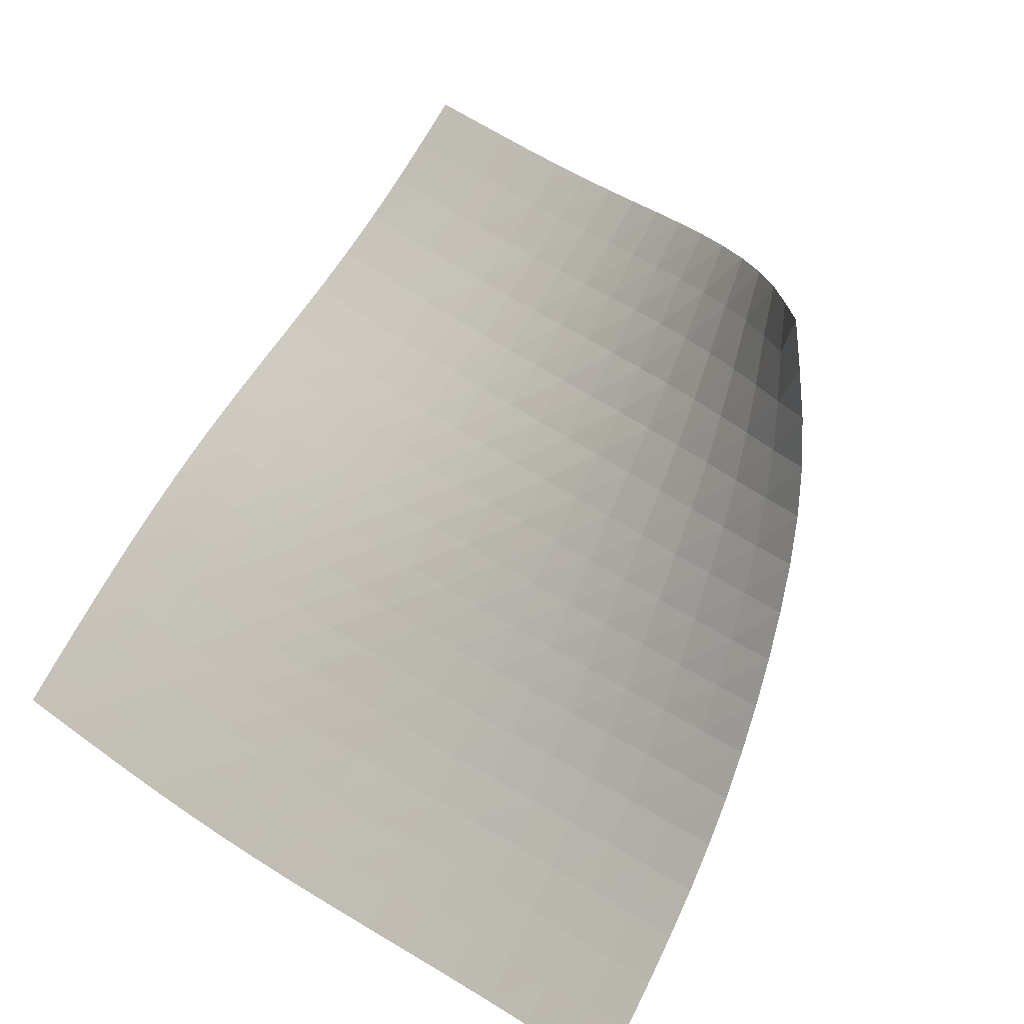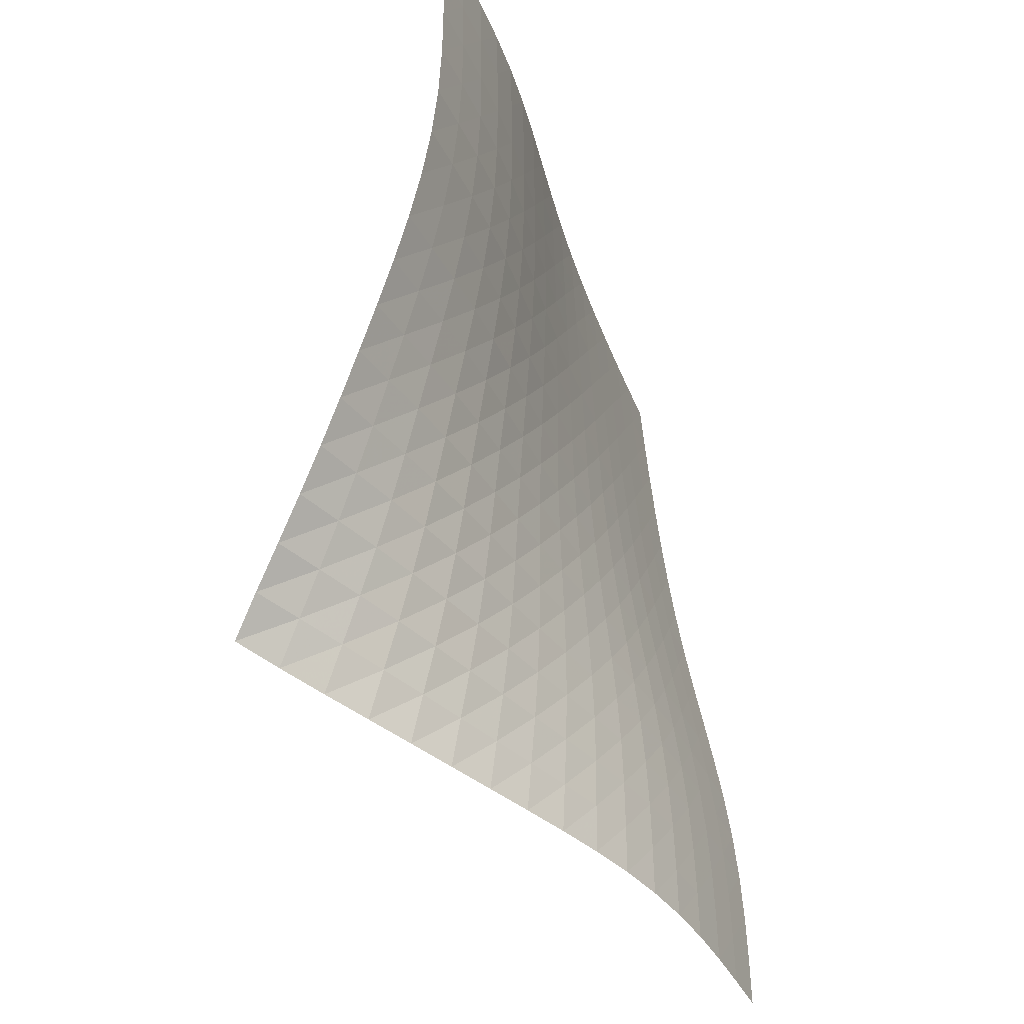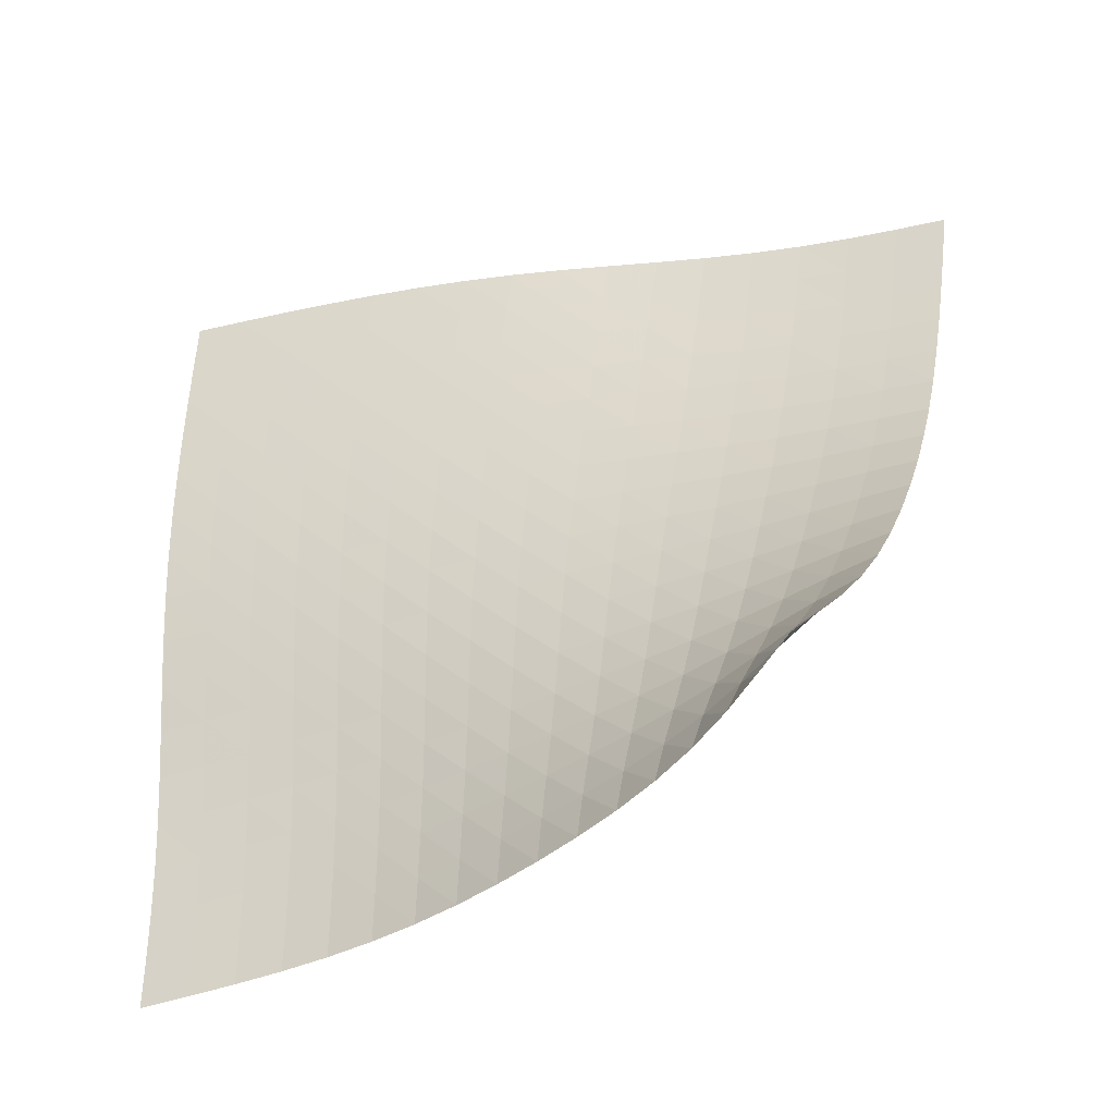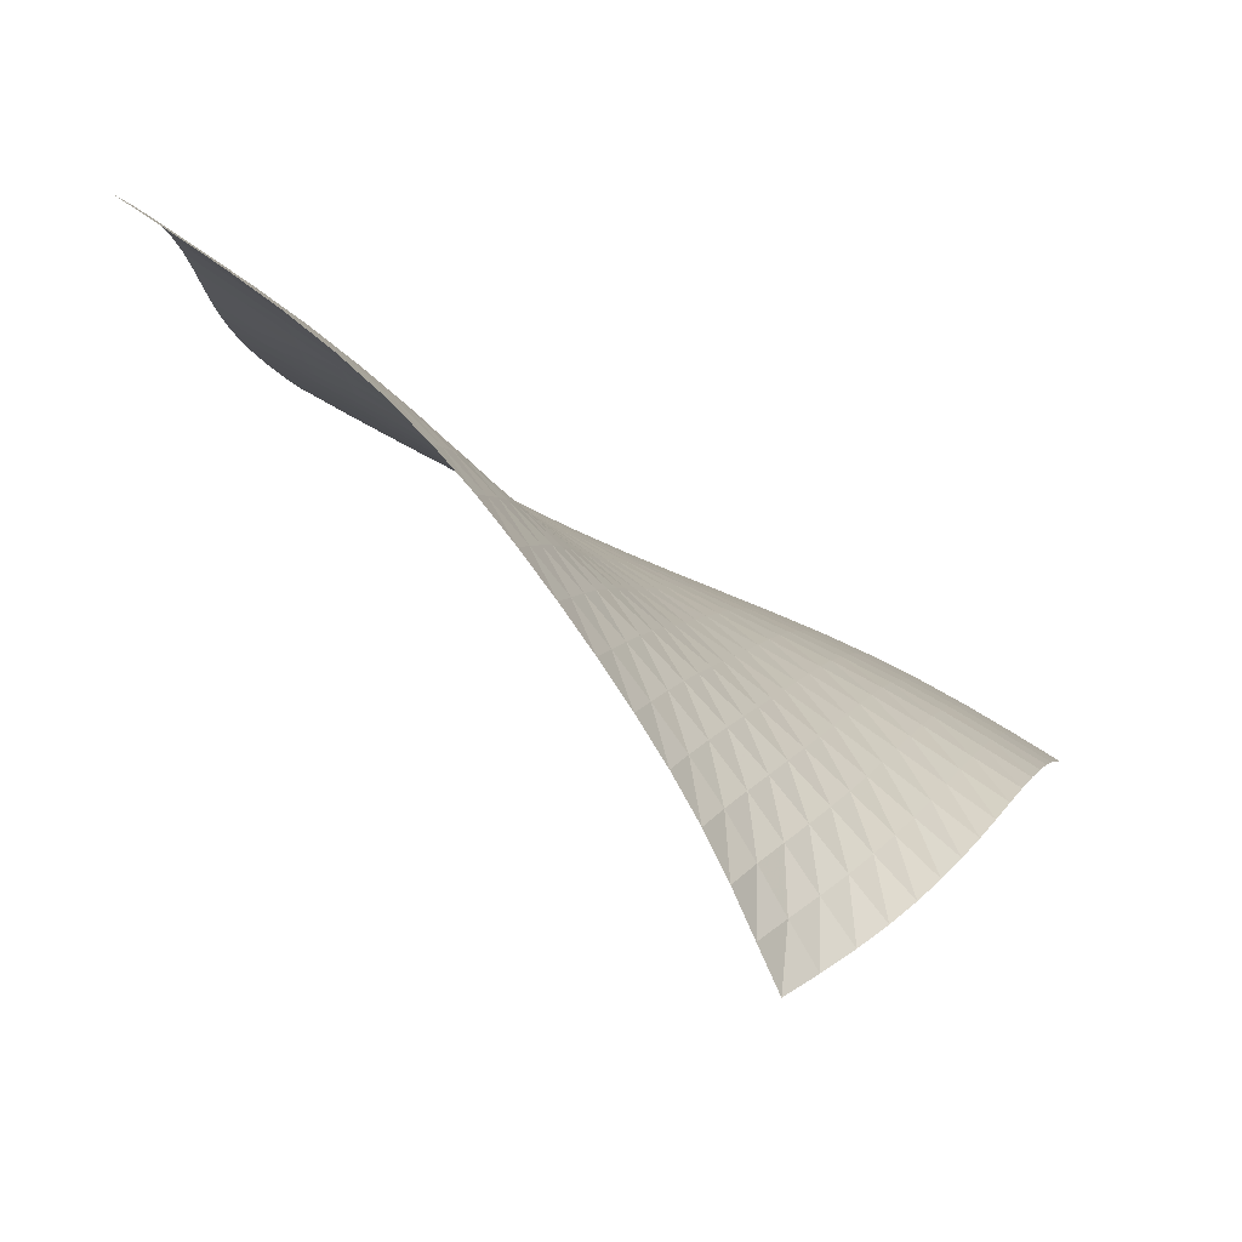
<metadata>
{"format":"obj","ext":"obj","renderer":"f3d","projection":"perspective","resolution":1024,"background":"white","views":[{"elev":65.9,"azim":-143.5,"up":"+Y"},{"elev":49.5,"azim":-113.4,"up":"+Z"},{"elev":70.9,"azim":-90.9,"up":"+Y"},{"elev":67.7,"azim":-169.1,"up":"+Z"}]}
</metadata>
<code>
v -6.502 0.001062 6.502
v 2.809 -7.067 10.02
v -10.02 -7.067 -2.809
v 2.755 -11.02 -2.755
v -9.913 -6.768 -2.066
v -9.798 -6.461 -1.332
v -9.676 -6.137 -0.6124
v -9.545 -5.785 0.08547
v -9.402 -5.398 0.7566
v -9.244 -4.974 1.398
v -9.072 -4.516 2.011
v -8.884 -4.034 2.599
v -8.681 -3.538 3.169
v -8.46 -3.035 3.723
v -8.217 -2.528 4.26
v -7.946 -2.019 4.774
v -7.637 -1.506 5.254
v -7.287 -0.9933 5.695
v -6.899 -0.4878 6.101
v -6.101 -0.4878 6.899
v -5.695 -0.9933 7.287
v -5.254 -1.506 7.637
v -4.774 -2.019 7.946
v -4.26 -2.528 8.217
v -3.723 -3.035 8.46
v -3.169 -3.538 8.681
v -2.599 -4.034 8.884
v -2.011 -4.516 9.072
v -1.398 -4.974 9.244
v -0.7566 -5.398 9.402
v -0.08547 -5.785 9.545
v 0.6124 -6.137 9.676
v 1.332 -6.461 9.798
v 2.066 -6.768 9.913
v 2.795 -7.379 9.269
v 2.788 -7.684 8.507
v 2.791 -7.97 7.731
v 2.808 -8.232 6.94
v 2.836 -8.468 6.135
v 2.872 -8.683 5.319
v 2.908 -8.885 4.495
v 2.938 -9.086 3.668
v 2.957 -9.293 2.841
v 2.961 -9.514 2.019
v 2.951 -9.748 1.202
v 2.927 -9.992 0.3939
v 2.892 -10.24 -0.4064
v 2.85 -10.5 -1.198
v 2.804 -10.76 -1.981
v 1.981 -10.76 -2.804
v 1.198 -10.5 -2.85
v 0.4064 -10.24 -2.892
v -0.3939 -9.992 -2.927
v -1.202 -9.748 -2.951
v -2.019 -9.514 -2.961
v -2.841 -9.293 -2.957
v -3.668 -9.086 -2.938
v -4.495 -8.885 -2.908
v -5.319 -8.683 -2.872
v -6.135 -8.468 -2.836
v -6.94 -8.232 -2.808
v -7.731 -7.97 -2.791
v -8.507 -7.684 -2.788
v -9.269 -7.379 -2.795
v -6.413 -0.9893 6.413
v -6.739 -1.488 5.942
v -7.042 -1.982 5.451
v -7.312 -2.471 4.93
v -7.552 -2.952 4.382
v -7.769 -3.431 3.817
v -7.969 -3.909 3.239
v -8.157 -4.384 2.65
v -8.334 -4.849 2.048
v -8.498 -5.296 1.425
v -8.651 -5.714 0.7772
v -8.792 -6.098 0.1023
v -8.922 -6.449 -0.5978
v -9.043 -6.773 -1.318
v -9.158 -7.08 -2.053
v -5.942 -1.488 6.739
v -6.207 -1.977 6.207
v -6.46 -2.455 5.665
v -6.69 -2.921 5.101
v -6.895 -3.377 4.517
v -7.084 -3.829 3.92
v -7.261 -4.281 3.316
v -7.431 -4.732 2.705
v -7.594 -5.179 2.085
v -7.749 -5.612 1.45
v -7.895 -6.022 0.7932
v -8.032 -6.402 0.1131
v -8.159 -6.751 -0.5897
v -8.279 -7.075 -1.311
v -8.394 -7.383 -2.046
v -5.451 -1.982 7.042
v -5.665 -2.455 6.46
v -5.872 -2.915 5.872
v -6.062 -3.358 5.268
v -6.235 -3.789 4.65
v -6.395 -4.215 4.022
v -6.549 -4.641 3.39
v -6.7 -5.069 2.756
v -6.848 -5.496 2.116
v -6.992 -5.914 1.466
v -7.13 -6.313 0.7999
v -7.261 -6.687 0.1135
v -7.385 -7.034 -0.5928
v -7.504 -7.358 -1.316
v -7.618 -7.668 -2.05
v -4.93 -2.471 7.312
v -5.101 -2.921 6.69
v -5.268 -3.358 6.062
v -5.423 -3.778 5.423
v -5.565 -4.184 4.773
v -5.699 -4.583 4.116
v -5.83 -4.983 3.457
v -5.961 -5.388 2.799
v -6.094 -5.794 2.14
v -6.225 -6.196 1.474
v -6.354 -6.583 0.7966
v -6.479 -6.95 0.1027
v -6.599 -7.293 -0.6078
v -6.714 -7.617 -1.333
v -6.828 -7.927 -2.068
v -4.382 -2.952 7.552
v -4.517 -3.377 6.895
v -4.65 -3.789 6.235
v -4.773 -4.184 5.565
v -4.886 -4.564 4.886
v -4.995 -4.937 4.202
v -5.104 -5.311 3.519
v -5.216 -5.691 2.838
v -5.333 -6.076 2.159
v -5.452 -6.46 1.477
v -5.571 -6.834 0.7863
v -5.688 -7.191 0.08375
v -5.802 -7.53 -0.6322
v -5.914 -7.851 -1.36
v -6.024 -8.161 -2.096
v -3.817 -3.431 7.769
v -3.92 -3.829 7.084
v -4.022 -4.215 6.395
v -4.116 -4.583 5.699
v -4.202 -4.937 4.995
v -4.287 -5.283 4.287
v -4.374 -5.631 3.58
v -4.468 -5.987 2.877
v -4.568 -6.349 2.178
v -4.674 -6.713 1.479
v -4.782 -7.072 0.7747
v -4.89 -7.419 0.06228
v -4.998 -7.75 -0.6604
v -5.104 -8.067 -1.392
v -5.211 -8.376 -2.131
v -3.239 -3.909 7.969
v -3.316 -4.281 7.261
v -3.39 -4.641 6.549
v -3.457 -4.983 5.83
v -3.519 -5.311 5.104
v -3.58 -5.631 4.374
v -3.646 -5.953 3.646
v -3.721 -6.283 2.922
v -3.804 -6.622 2.203
v -3.896 -6.966 1.487
v -3.992 -7.309 0.7686
v -4.091 -7.642 0.0451
v -4.191 -7.964 -0.6856
v -4.291 -8.275 -1.423
v -4.392 -8.58 -2.165
v -2.65 -4.384 8.157
v -2.705 -4.732 7.431
v -2.756 -5.069 6.7
v -2.799 -5.388 5.961
v -2.838 -5.691 5.216
v -2.877 -5.987 4.468
v -2.922 -6.283 3.721
v -2.978 -6.588 2.978
v -3.044 -6.904 2.24
v -3.12 -7.227 1.506
v -3.204 -7.552 0.7735
v -3.293 -7.871 0.03825
v -3.384 -8.182 -0.7014
v -3.476 -8.485 -1.446
v -3.57 -8.785 -2.192
v -2.048 -4.849 8.334
v -2.085 -5.179 7.594
v -2.116 -5.496 6.848
v -2.14 -5.794 6.094
v -2.159 -6.076 5.333
v -2.178 -6.349 4.568
v -2.203 -6.622 3.804
v -2.24 -6.904 3.044
v -2.289 -7.197 2.289
v -2.351 -7.499 1.54
v -2.422 -7.807 0.7926
v -2.499 -8.112 0.04551
v -2.58 -8.412 -0.7036
v -2.664 -8.706 -1.455
v -2.751 -8.998 -2.207
v -1.425 -5.296 8.498
v -1.45 -5.612 7.749
v -1.466 -5.914 6.992
v -1.474 -6.196 6.225
v -1.477 -6.46 5.452
v -1.479 -6.713 4.674
v -1.487 -6.966 3.896
v -1.506 -7.227 3.12
v -1.54 -7.499 2.351
v -1.586 -7.783 1.586
v -1.645 -8.074 0.8262
v -1.711 -8.366 0.06781
v -1.782 -8.654 -0.6905
v -1.858 -8.94 -1.449
v -1.936 -9.225 -2.207
v -0.7772 -5.714 8.651
v -0.7932 -6.022 7.895
v -0.7999 -6.313 7.13
v -0.7966 -6.583 6.354
v -0.7863 -6.834 5.571
v -0.7747 -7.072 4.782
v -0.7686 -7.309 3.992
v -0.7735 -7.552 3.204
v -0.7926 -7.807 2.422
v -0.8262 -8.074 1.645
v -0.8724 -8.35 0.8724
v -0.9282 -8.63 0.1037
v -0.9907 -8.909 -0.6632
v -1.058 -9.187 -1.428
v -1.128 -9.465 -2.191
v -0.1023 -6.098 8.792
v -0.1131 -6.402 8.032
v -0.1135 -6.687 7.261
v -0.1027 -6.95 6.479
v -0.08375 -7.191 5.688
v -0.06228 -7.419 4.89
v -0.0451 -7.642 4.091
v -0.03825 -7.871 3.293
v -0.04551 -8.112 2.499
v -0.06781 -8.366 1.711
v -0.1037 -8.63 0.9282
v -0.1502 -8.9 0.1502
v -0.2044 -9.171 -0.6243
v -0.2638 -9.442 -1.396
v -0.327 -9.715 -2.163
v 0.5978 -6.449 8.922
v 0.5897 -6.751 8.159
v 0.5928 -7.034 7.385
v 0.6078 -7.293 6.599
v 0.6322 -7.53 5.802
v 0.6604 -7.75 4.998
v 0.6856 -7.964 4.191
v 0.7014 -8.182 3.384
v 0.7036 -8.412 2.58
v 0.6905 -8.654 1.782
v 0.6632 -8.909 0.9907
v 0.6243 -9.171 0.2044
v 0.577 -9.436 -0.577
v 0.5239 -9.702 -1.354
v 0.4669 -9.971 -2.126
v 1.318 -6.773 9.043
v 1.311 -7.075 8.279
v 1.316 -7.358 7.504
v 1.333 -7.617 6.714
v 1.36 -7.851 5.914
v 1.392 -8.067 5.104
v 1.423 -8.275 4.291
v 1.446 -8.485 3.476
v 1.455 -8.706 2.664
v 1.449 -8.94 1.858
v 1.428 -9.187 1.058
v 1.396 -9.442 0.2638
v 1.354 -9.702 -0.5239
v 1.306 -9.964 -1.306
v 1.253 -10.23 -2.081
v 2.053 -7.08 9.158
v 2.046 -7.383 8.394
v 2.05 -7.668 7.618
v 2.068 -7.927 6.828
v 2.096 -8.161 6.024
v 2.131 -8.376 5.211
v 2.165 -8.58 4.392
v 2.192 -8.785 3.57
v 2.207 -8.998 2.751
v 2.207 -9.225 1.936
v 2.191 -9.465 1.128
v 2.163 -9.715 0.327
v 2.126 -9.971 -0.4669
v 2.081 -10.23 -1.253
v 2.032 -10.49 -2.032
f 289 49 4
f 289 4 50
f 5 79 64
f 5 64 3
f 79 94 63
f 79 63 64
f 94 109 62
f 94 62 63
f 109 124 61
f 109 61 62
f 124 139 60
f 124 60 61
f 139 154 59
f 139 59 60
f 154 169 58
f 154 58 59
f 169 184 57
f 169 57 58
f 184 199 56
f 184 56 57
f 199 214 55
f 199 55 56
f 214 229 54
f 214 54 55
f 229 244 53
f 229 53 54
f 244 259 52
f 244 52 53
f 259 274 51
f 259 51 52
f 274 289 50
f 274 50 51
f 1 20 65
f 1 65 19
f 19 65 66
f 19 66 18
f 18 66 67
f 18 67 17
f 17 67 68
f 17 68 16
f 16 68 69
f 16 69 15
f 15 69 70
f 15 70 14
f 14 70 71
f 14 71 13
f 13 71 72
f 13 72 12
f 12 72 73
f 12 73 11
f 11 73 74
f 11 74 10
f 10 74 75
f 10 75 9
f 9 75 76
f 9 76 8
f 8 76 77
f 8 77 7
f 7 77 78
f 7 78 6
f 6 78 79
f 6 79 5
f 20 21 80
f 20 80 65
f 65 80 81
f 65 81 66
f 66 81 82
f 66 82 67
f 67 82 83
f 67 83 68
f 68 83 84
f 68 84 69
f 69 84 85
f 69 85 70
f 70 85 86
f 70 86 71
f 71 86 87
f 71 87 72
f 72 87 88
f 72 88 73
f 73 88 89
f 73 89 74
f 74 89 90
f 74 90 75
f 75 90 91
f 75 91 76
f 76 91 92
f 76 92 77
f 77 92 93
f 77 93 78
f 78 93 94
f 78 94 79
f 21 22 95
f 21 95 80
f 80 95 96
f 80 96 81
f 81 96 97
f 81 97 82
f 82 97 98
f 82 98 83
f 83 98 99
f 83 99 84
f 84 99 100
f 84 100 85
f 85 100 101
f 85 101 86
f 86 101 102
f 86 102 87
f 87 102 103
f 87 103 88
f 88 103 104
f 88 104 89
f 89 104 105
f 89 105 90
f 90 105 106
f 90 106 91
f 91 106 107
f 91 107 92
f 92 107 108
f 92 108 93
f 93 108 109
f 93 109 94
f 22 23 110
f 22 110 95
f 95 110 111
f 95 111 96
f 96 111 112
f 96 112 97
f 97 112 113
f 97 113 98
f 98 113 114
f 98 114 99
f 99 114 115
f 99 115 100
f 100 115 116
f 100 116 101
f 101 116 117
f 101 117 102
f 102 117 118
f 102 118 103
f 103 118 119
f 103 119 104
f 104 119 120
f 104 120 105
f 105 120 121
f 105 121 106
f 106 121 122
f 106 122 107
f 107 122 123
f 107 123 108
f 108 123 124
f 108 124 109
f 23 24 125
f 23 125 110
f 110 125 126
f 110 126 111
f 111 126 127
f 111 127 112
f 112 127 128
f 112 128 113
f 113 128 129
f 113 129 114
f 114 129 130
f 114 130 115
f 115 130 131
f 115 131 116
f 116 131 132
f 116 132 117
f 117 132 133
f 117 133 118
f 118 133 134
f 118 134 119
f 119 134 135
f 119 135 120
f 120 135 136
f 120 136 121
f 121 136 137
f 121 137 122
f 122 137 138
f 122 138 123
f 123 138 139
f 123 139 124
f 24 25 140
f 24 140 125
f 125 140 141
f 125 141 126
f 126 141 142
f 126 142 127
f 127 142 143
f 127 143 128
f 128 143 144
f 128 144 129
f 129 144 145
f 129 145 130
f 130 145 146
f 130 146 131
f 131 146 147
f 131 147 132
f 132 147 148
f 132 148 133
f 133 148 149
f 133 149 134
f 134 149 150
f 134 150 135
f 135 150 151
f 135 151 136
f 136 151 152
f 136 152 137
f 137 152 153
f 137 153 138
f 138 153 154
f 138 154 139
f 25 26 155
f 25 155 140
f 140 155 156
f 140 156 141
f 141 156 157
f 141 157 142
f 142 157 158
f 142 158 143
f 143 158 159
f 143 159 144
f 144 159 160
f 144 160 145
f 145 160 161
f 145 161 146
f 146 161 162
f 146 162 147
f 147 162 163
f 147 163 148
f 148 163 164
f 148 164 149
f 149 164 165
f 149 165 150
f 150 165 166
f 150 166 151
f 151 166 167
f 151 167 152
f 152 167 168
f 152 168 153
f 153 168 169
f 153 169 154
f 26 27 170
f 26 170 155
f 155 170 171
f 155 171 156
f 156 171 172
f 156 172 157
f 157 172 173
f 157 173 158
f 158 173 174
f 158 174 159
f 159 174 175
f 159 175 160
f 160 175 176
f 160 176 161
f 161 176 177
f 161 177 162
f 162 177 178
f 162 178 163
f 163 178 179
f 163 179 164
f 164 179 180
f 164 180 165
f 165 180 181
f 165 181 166
f 166 181 182
f 166 182 167
f 167 182 183
f 167 183 168
f 168 183 184
f 168 184 169
f 27 28 185
f 27 185 170
f 170 185 186
f 170 186 171
f 171 186 187
f 171 187 172
f 172 187 188
f 172 188 173
f 173 188 189
f 173 189 174
f 174 189 190
f 174 190 175
f 175 190 191
f 175 191 176
f 176 191 192
f 176 192 177
f 177 192 193
f 177 193 178
f 178 193 194
f 178 194 179
f 179 194 195
f 179 195 180
f 180 195 196
f 180 196 181
f 181 196 197
f 181 197 182
f 182 197 198
f 182 198 183
f 183 198 199
f 183 199 184
f 28 29 200
f 28 200 185
f 185 200 201
f 185 201 186
f 186 201 202
f 186 202 187
f 187 202 203
f 187 203 188
f 188 203 204
f 188 204 189
f 189 204 205
f 189 205 190
f 190 205 206
f 190 206 191
f 191 206 207
f 191 207 192
f 192 207 208
f 192 208 193
f 193 208 209
f 193 209 194
f 194 209 210
f 194 210 195
f 195 210 211
f 195 211 196
f 196 211 212
f 196 212 197
f 197 212 213
f 197 213 198
f 198 213 214
f 198 214 199
f 29 30 215
f 29 215 200
f 200 215 216
f 200 216 201
f 201 216 217
f 201 217 202
f 202 217 218
f 202 218 203
f 203 218 219
f 203 219 204
f 204 219 220
f 204 220 205
f 205 220 221
f 205 221 206
f 206 221 222
f 206 222 207
f 207 222 223
f 207 223 208
f 208 223 224
f 208 224 209
f 209 224 225
f 209 225 210
f 210 225 226
f 210 226 211
f 211 226 227
f 211 227 212
f 212 227 228
f 212 228 213
f 213 228 229
f 213 229 214
f 30 31 230
f 30 230 215
f 215 230 231
f 215 231 216
f 216 231 232
f 216 232 217
f 217 232 233
f 217 233 218
f 218 233 234
f 218 234 219
f 219 234 235
f 219 235 220
f 220 235 236
f 220 236 221
f 221 236 237
f 221 237 222
f 222 237 238
f 222 238 223
f 223 238 239
f 223 239 224
f 224 239 240
f 224 240 225
f 225 240 241
f 225 241 226
f 226 241 242
f 226 242 227
f 227 242 243
f 227 243 228
f 228 243 244
f 228 244 229
f 31 32 245
f 31 245 230
f 230 245 246
f 230 246 231
f 231 246 247
f 231 247 232
f 232 247 248
f 232 248 233
f 233 248 249
f 233 249 234
f 234 249 250
f 234 250 235
f 235 250 251
f 235 251 236
f 236 251 252
f 236 252 237
f 237 252 253
f 237 253 238
f 238 253 254
f 238 254 239
f 239 254 255
f 239 255 240
f 240 255 256
f 240 256 241
f 241 256 257
f 241 257 242
f 242 257 258
f 242 258 243
f 243 258 259
f 243 259 244
f 32 33 260
f 32 260 245
f 245 260 261
f 245 261 246
f 246 261 262
f 246 262 247
f 247 262 263
f 247 263 248
f 248 263 264
f 248 264 249
f 249 264 265
f 249 265 250
f 250 265 266
f 250 266 251
f 251 266 267
f 251 267 252
f 252 267 268
f 252 268 253
f 253 268 269
f 253 269 254
f 254 269 270
f 254 270 255
f 255 270 271
f 255 271 256
f 256 271 272
f 256 272 257
f 257 272 273
f 257 273 258
f 258 273 274
f 258 274 259
f 33 34 275
f 33 275 260
f 260 275 276
f 260 276 261
f 261 276 277
f 261 277 262
f 262 277 278
f 262 278 263
f 263 278 279
f 263 279 264
f 264 279 280
f 264 280 265
f 265 280 281
f 265 281 266
f 266 281 282
f 266 282 267
f 267 282 283
f 267 283 268
f 268 283 284
f 268 284 269
f 269 284 285
f 269 285 270
f 270 285 286
f 270 286 271
f 271 286 287
f 271 287 272
f 272 287 288
f 272 288 273
f 273 288 289
f 273 289 274
f 34 2 35
f 34 35 275
f 275 35 36
f 275 36 276
f 276 36 37
f 276 37 277
f 277 37 38
f 277 38 278
f 278 38 39
f 278 39 279
f 279 39 40
f 279 40 280
f 280 40 41
f 280 41 281
f 281 41 42
f 281 42 282
f 282 42 43
f 282 43 283
f 283 43 44
f 283 44 284
f 284 44 45
f 284 45 285
f 285 45 46
f 285 46 286
f 286 46 47
f 286 47 287
f 287 47 48
f 287 48 288
f 288 48 49
f 288 49 289

</code>
